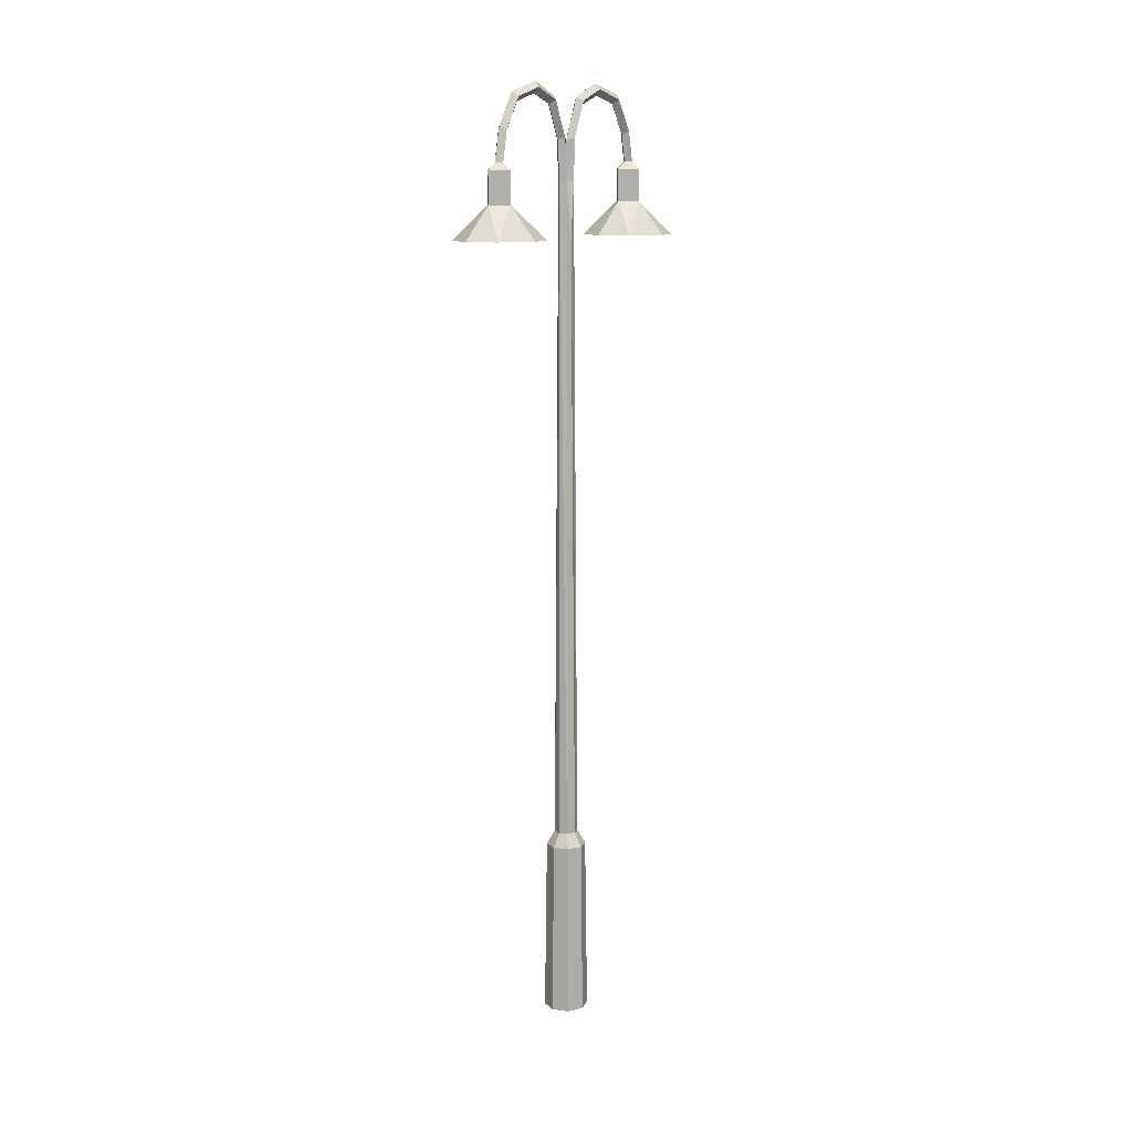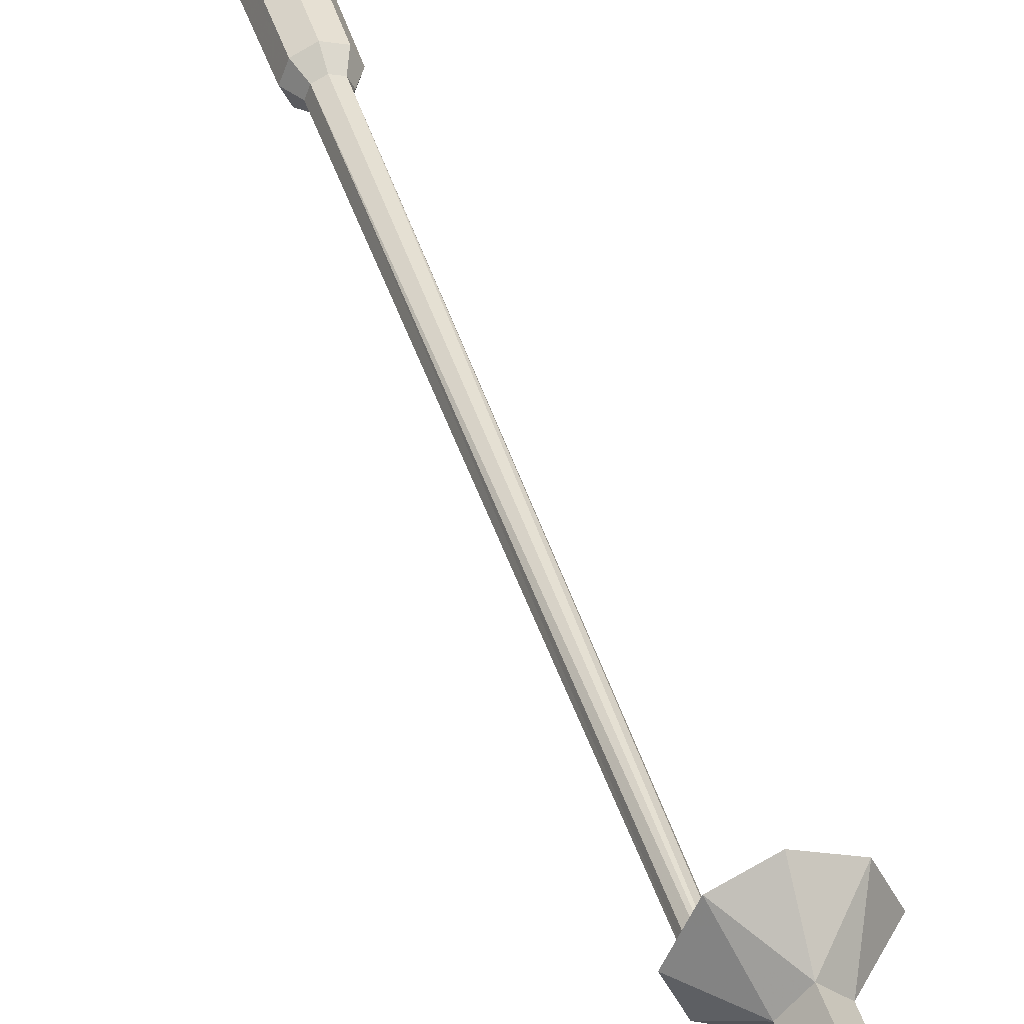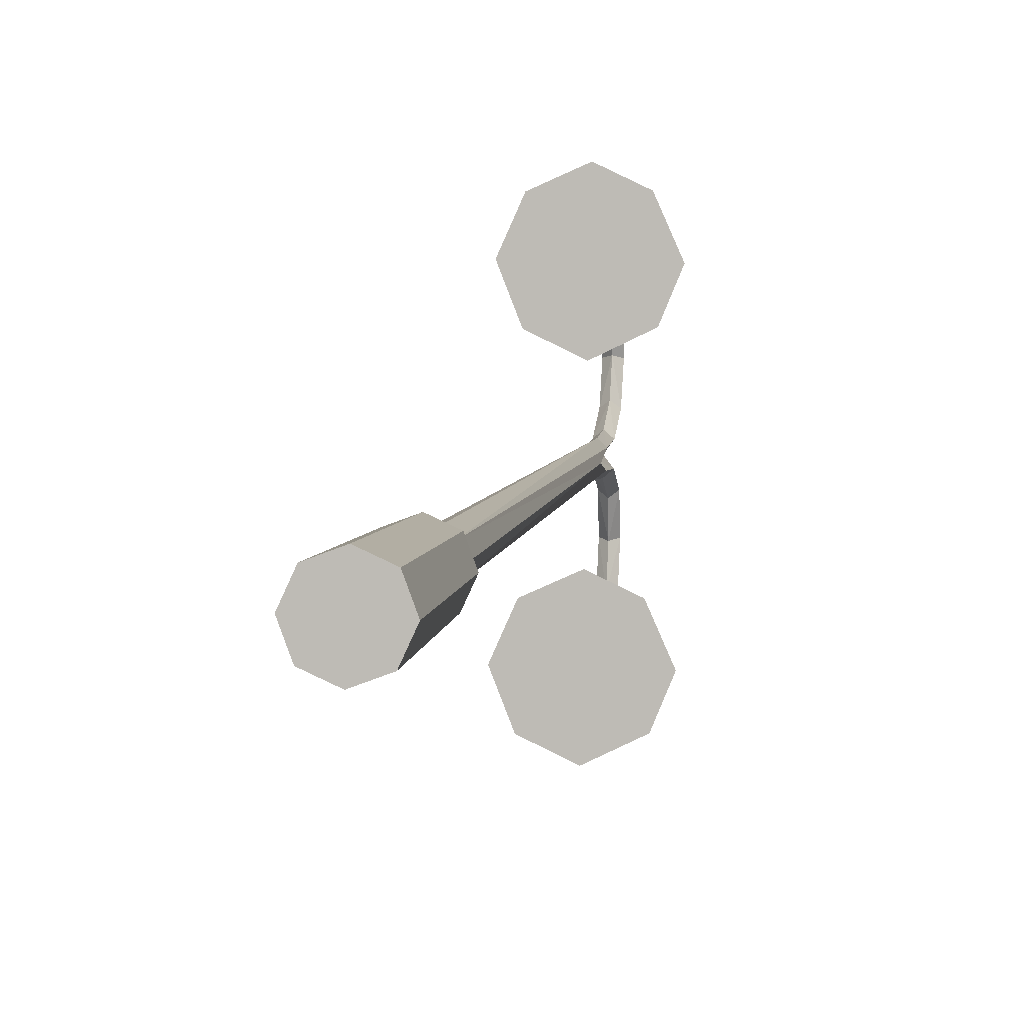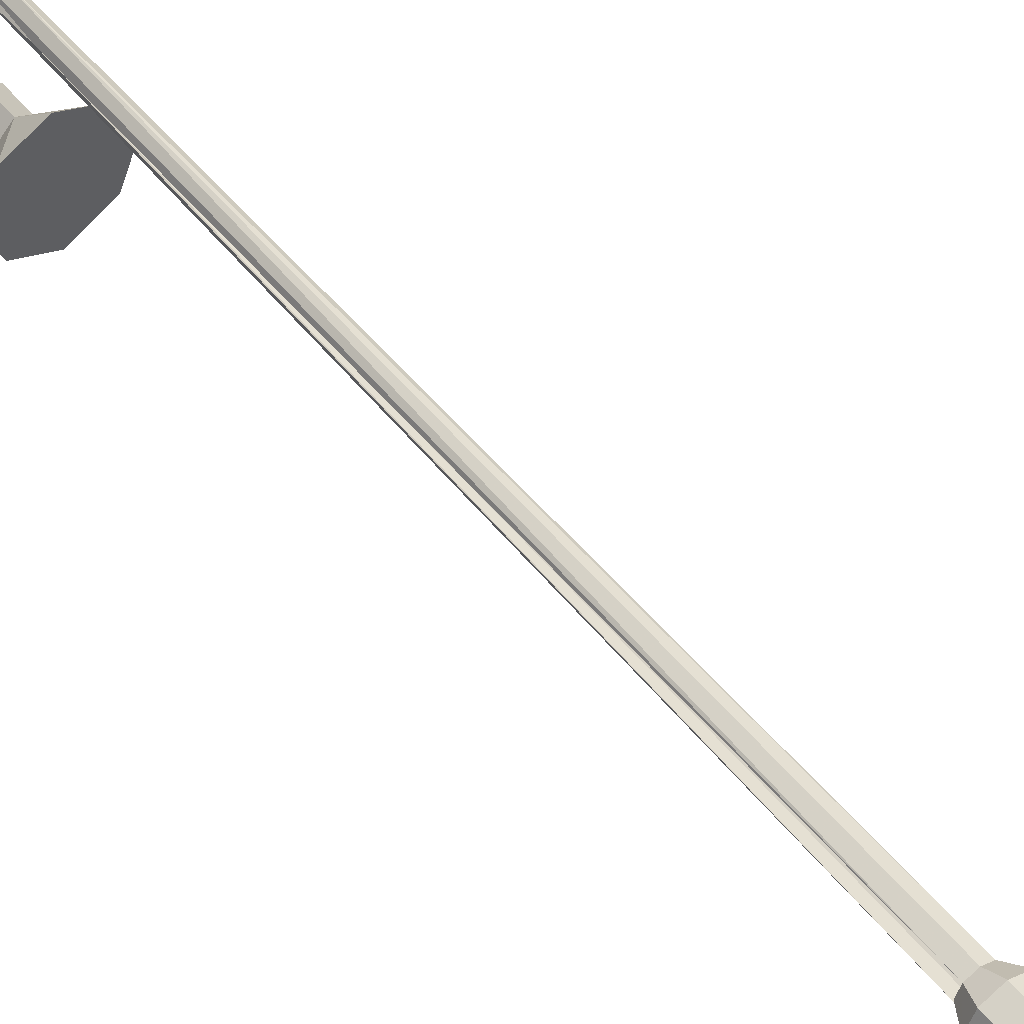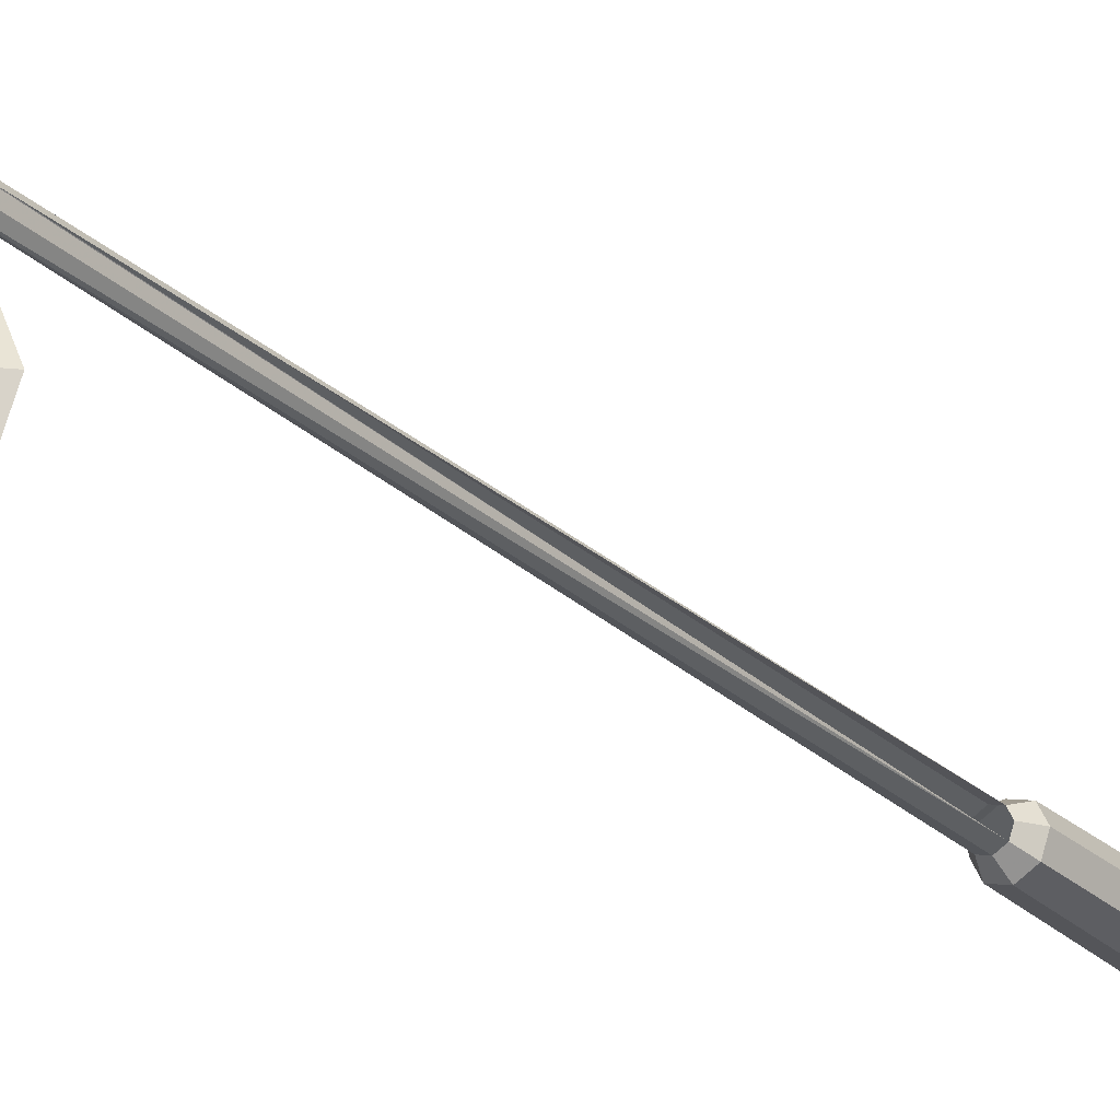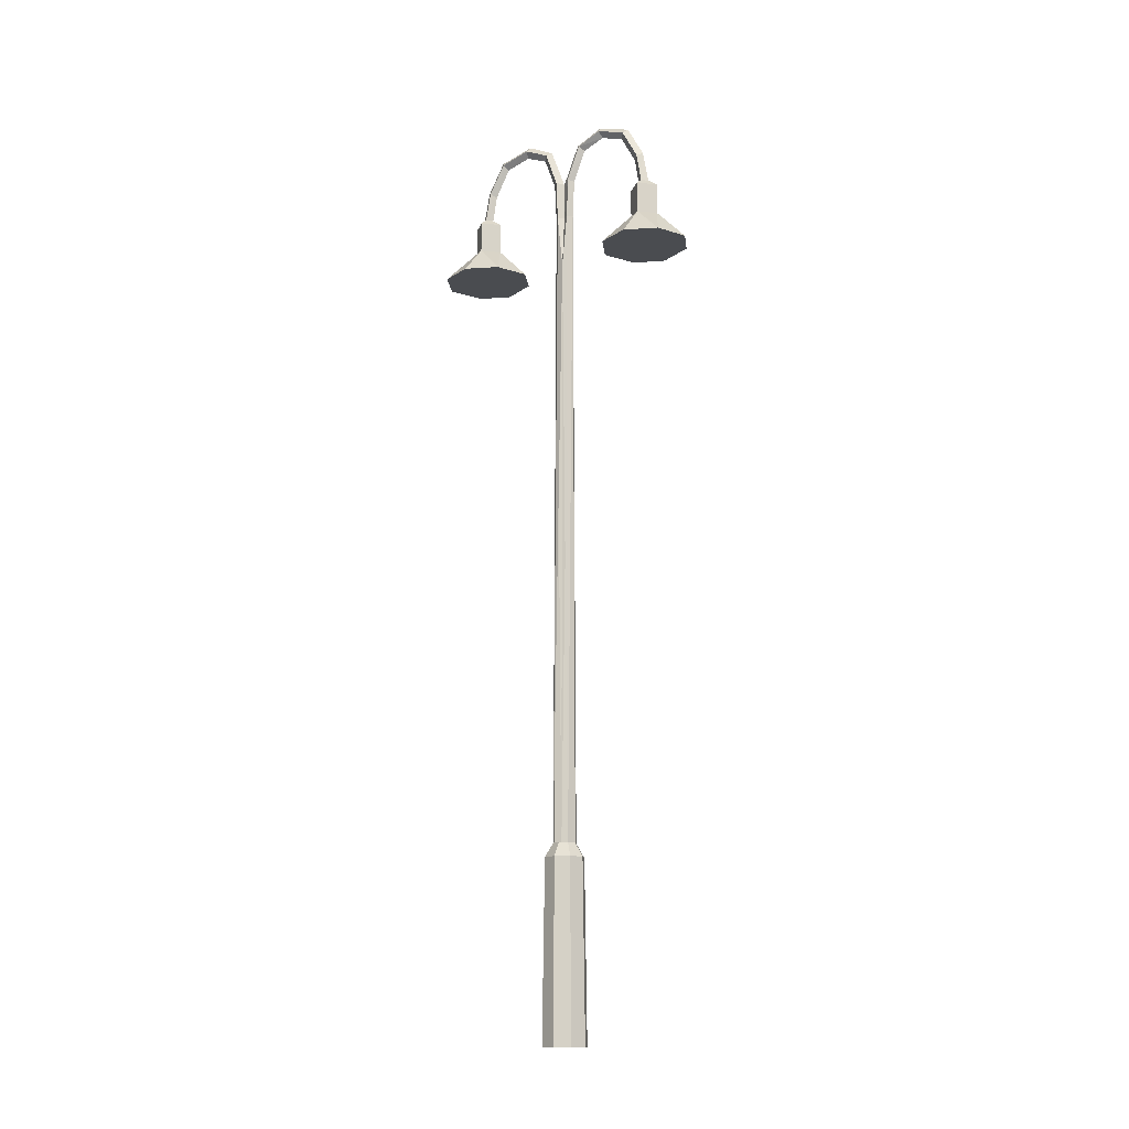
<metadata>
{"format":"obj","ext":"obj","renderer":"f3d","projection":"perspective","resolution":1024,"background":"white","views":[{"elev":12.2,"azim":41.5,"up":"+Y"},{"elev":43.5,"azim":163.3,"up":"+Z"},{"elev":3.9,"azim":6.1,"up":"+Z"},{"elev":53.6,"azim":-38.4,"up":"+Z"},{"elev":-29.8,"azim":-141.6,"up":"+Z"},{"elev":-14.8,"azim":-58.2,"up":"+Y"}]}
</metadata>
<code>
v -542.8 26.32 35.04
v -542.8 26.86 35.02
v -542.9 26.32 35.11
v -542.9 26.83 35.11
v -542.9 26.32 35.19
v -542.9 26.86 35.21
v -542.9 26.32 35.11
v -542.9 26.83 35.11
v -542.9 26.32 35.24
v -542.8 26.32 35.19
v -542.9 26.84 35.27
v -542.8 26.86 35.21
v -542.8 27.31 35.39
v -542.9 27.36 35.33
v -542.8 27.46 35.71
v -542.9 27.54 35.69
v -542.8 27.34 36.08
v -542.9 27.4 36.13
v -542.8 26.95 36.29
v -542.8 26.99 36.35
v -542.8 26.56 36.36
v -542.8 26.56 36.43
v -542.7 26.47 36.36
v -542.8 26.47 36.56
v -542.7 26.06 36.36
v -542.8 26.06 36.56
v -542.5 25.63 36.79
v -542.8 25.63 36.97
v -542.4 25.63 35.96
v -542.9 25.63 35.76
v -542.8 26.06 36.17
v -542.8 26.47 36.16
v -542.8 26.56 36.29
v -542.8 26.91 36.23
v -542.9 27.28 36.03
v -542.9 27.38 35.73
v -542.9 27.26 35.44
v -542.9 26.84 35.27
v -542.9 26.86 35.21
v -542.9 26.32 35.19
v -542.9 26.32 35.24
v -542.9 26.32 34.99
v -542.9 26.84 34.96
v -542.9 26.32 35.05
v -542.9 26.86 35.02
v -542.9 27.31 34.86
v -542.9 27.36 34.91
v -543 27.46 34.54
v -542.9 27.54 34.56
v -543 27.34 34.15
v -542.9 27.4 34.1
v -543 26.95 33.94
v -542.9 26.99 33.88
v -543 26.56 33.87
v -542.9 26.56 33.8
v -543.1 26.47 33.87
v -542.9 26.47 33.67
v -543.1 26.06 33.87
v -542.9 26.06 33.67
v -543.3 25.63 33.45
v -542.9 25.63 33.26
v -542.5 25.63 34.3
v -542.5 25.63 33.47
v -542.7 26.06 33.86
v -542.7 26.47 33.87
v -542.8 26.56 33.87
v -542.8 26.95 33.94
v -542.8 27.34 34.15
v -542.8 27.46 34.54
v -542.8 27.31 34.86
v -542.8 26.86 35.02
v -542.9 27.26 34.81
v -542.9 26.84 34.96
v -542.8 26.32 35.04
v -542.9 26.32 34.99
v -542.9 27.38 34.52
v -542.9 27.28 34.2
v -542.9 26.91 34
v -542.9 26.56 33.94
v -542.9 26.47 34.07
v -542.9 26.06 34.07
v -543.3 25.63 34.29
v -543.5 25.63 33.88
v -542.9 25.63 34.48
v -542.3 25.63 33.86
v -542.3 25.63 36.35
v -543.3 25.63 35.95
v -543 26.06 36.37
v -543.4 25.63 36.38
v -543.2 25.63 36.79
v -543 26.47 36.37
v -542.9 26.56 36.36
v -542.9 26.95 36.29
v -542.9 27.34 36.08
v -542.9 27.46 35.71
v -542.9 27.31 35.39
v -542.9 17.72 34.96
v -542.7 17.54 34.93
v -542.8 17.72 35
v -542.6 17.54 35.11
v -542.7 17.72 35.11
v -542.8 17.72 35.22
v -542.7 17.54 35.29
v -542.9 17.72 35.27
v -542.9 17.54 35.38
v -543 17.54 35.31
v -543 17.72 35.23
v -543.1 17.54 35.13
v -543 17.72 35.12
v -543 17.72 35.01
v -543.1 17.54 34.94
v -542.9 17.54 34.86
v -542.9 15.21 34.83
v -542.7 15.21 34.9
v -542.6 15.21 35.11
v -542.7 15.21 35.31
v -542.9 15.21 35.41
v -543.1 15.21 35.33
v -543.2 15.21 35.13
v -543.1 15.21 34.92
v -542.9 26.32 34.99
v -542.8 17.72 35
v -542.8 26.32 35.04
v -542.8 25.6 35.13
v -542.9 26.32 35.11
v -542.8 26.32 35.19
v -542.8 17.72 35.22
v -542.9 26.32 35.24
v -542.9 17.72 35.27
v -543 17.72 35.23
v -542.9 26.32 35.19
v -543 25.6 35.14
v -542.9 26.32 35.11
v -542.9 26.32 35.05
v -543 17.72 35.01
v -542.9 17.72 34.96
v -542.7 17.72 35.11
v -543 17.72 35.12
f 1 2 3
f 3 2 4
f 3 4 4
f 4 4 5
f 4 5 5
f 5 5 6
f 5 6 7
f 7 6 8
f 7 8 8
f 8 8 9
f 8 9 9
f 9 9 10
f 9 10 11
f 11 10 10
f 11 10 12
f 12 10 3
f 12 3 12
f 12 3 8
f 12 8 13
f 13 8 14
f 13 14 15
f 15 14 16
f 15 16 17
f 17 16 18
f 17 18 19
f 19 18 20
f 19 20 21
f 21 20 22
f 21 22 23
f 23 22 24
f 23 24 25
f 25 24 26
f 25 26 27
f 27 26 28
f 27 28 29
f 29 28 30
f 29 30 29
f 29 30 31
f 29 31 25
f 25 31 31
f 25 31 23
f 23 31 32
f 23 32 21
f 21 32 33
f 21 33 19
f 19 33 34
f 19 34 17
f 17 34 35
f 17 35 15
f 15 35 36
f 15 36 13
f 13 36 37
f 13 37 12
f 12 37 37
f 12 37 38
f 38 37 39
f 38 39 38
f 38 39 40
f 38 40 41
f 41 40 41
f 41 41 42
f 42 41 42
f 42 42 43
f 43 42 44
f 43 44 45
f 45 44 7
f 45 7 45
f 45 7 4
f 45 4 46
f 46 4 47
f 46 47 48
f 48 47 49
f 48 49 50
f 50 49 51
f 50 51 52
f 52 51 53
f 52 53 54
f 54 53 55
f 54 55 56
f 56 55 57
f 56 57 58
f 58 57 59
f 58 59 60
f 60 59 61
f 60 61 62
f 62 61 61
f 62 61 63
f 63 61 59
f 63 59 64
f 64 59 59
f 64 59 65
f 65 59 57
f 65 57 65
f 65 57 55
f 65 55 66
f 66 55 53
f 66 53 67
f 67 53 51
f 67 51 68
f 68 51 49
f 68 49 69
f 69 49 47
f 69 47 70
f 70 47 4
f 70 4 70
f 70 4 71
f 70 71 72
f 72 71 71
f 72 71 73
f 73 71 74
f 73 74 75
f 75 74 75
f 75 75 73
f 73 75 73
f 73 73 72
f 72 73 45
f 72 45 72
f 72 45 46
f 72 46 72
f 72 46 76
f 72 76 70
f 70 76 76
f 70 76 69
f 69 76 77
f 69 77 68
f 68 77 78
f 68 78 67
f 67 78 79
f 67 79 66
f 66 79 80
f 66 80 65
f 65 80 80
f 65 80 64
f 64 80 80
f 64 80 81
f 81 80 80
f 81 80 56
f 56 80 80
f 56 80 54
f 54 80 79
f 54 79 52
f 52 79 78
f 52 78 50
f 50 78 77
f 50 77 48
f 48 77 76
f 48 76 46
f 46 76 46
f 46 46 56
f 56 46 56
f 56 56 81
f 81 56 58
f 81 58 82
f 82 58 58
f 82 58 83
f 83 58 60
f 83 60 82
f 82 60 84
f 82 84 81
f 81 84 84
f 81 84 62
f 62 84 60
f 62 60 60
f 60 60 81
f 60 81 81
f 81 81 62
f 81 62 64
f 64 62 85
f 64 85 63
f 63 85 62
f 63 62 62
f 62 62 27
f 62 27 27
f 27 27 29
f 27 29 86
f 86 29 25
f 86 25 27
f 27 25 27
f 27 27 30
f 30 27 30
f 30 30 31
f 31 30 87
f 31 87 88
f 88 87 89
f 88 89 90
f 90 89 87
f 90 87 28
f 28 87 30
f 28 30 30
f 30 30 28
f 30 28 28
f 28 28 26
f 28 26 90
f 90 26 26
f 90 26 88
f 88 26 24
f 88 24 88
f 88 24 91
f 88 91 31
f 31 91 91
f 31 91 32
f 32 91 92
f 32 92 33
f 33 92 93
f 33 93 34
f 34 93 94
f 34 94 35
f 35 94 95
f 35 95 36
f 36 95 96
f 36 96 37
f 37 96 96
f 37 96 39
f 39 96 96
f 39 96 8
f 8 96 96
f 8 96 14
f 14 96 95
f 14 95 16
f 16 95 94
f 16 94 18
f 18 94 93
f 18 93 20
f 20 93 92
f 20 92 22
f 22 92 91
f 22 91 24
f 24 91 24
f 24 24 97
f 97 24 97
f 97 97 98
f 98 97 99
f 98 99 100
f 100 99 101
f 100 101 100
f 100 101 102
f 100 102 103
f 103 102 104
f 103 104 105
f 105 104 104
f 105 104 106
f 106 104 107
f 106 107 108
f 108 107 109
f 108 109 108
f 108 109 110
f 108 110 111
f 111 110 97
f 111 97 112
f 112 97 98
f 112 98 113
f 113 98 98
f 113 98 114
f 114 98 100
f 114 100 115
f 115 100 103
f 115 103 116
f 116 103 105
f 116 105 117
f 117 105 106
f 117 106 118
f 118 106 108
f 118 108 119
f 119 108 111
f 119 111 120
f 120 111 112
f 120 112 120
f 120 112 113
f 120 113 120
f 120 113 114
f 120 114 116
f 116 114 115
f 116 115 115
f 115 115 119
f 115 119 119
f 119 119 120
f 119 120 118
f 118 120 116
f 118 116 117
f 117 116 117
f 117 117 121
f 121 117 121
f 121 121 122
f 122 121 123
f 122 123 124
f 124 123 125
f 124 125 124
f 124 125 126
f 124 126 127
f 127 126 128
f 127 128 129
f 129 128 128
f 129 128 130
f 130 128 131
f 130 131 132
f 132 131 133
f 132 133 132
f 132 133 134
f 132 134 135
f 135 134 121
f 135 121 136
f 136 121 122
f 136 122 122
f 122 122 127
f 122 127 127
f 127 127 137
f 127 137 124
f 124 137 122
f 124 122 122
f 122 122 135
f 122 135 135

</code>
